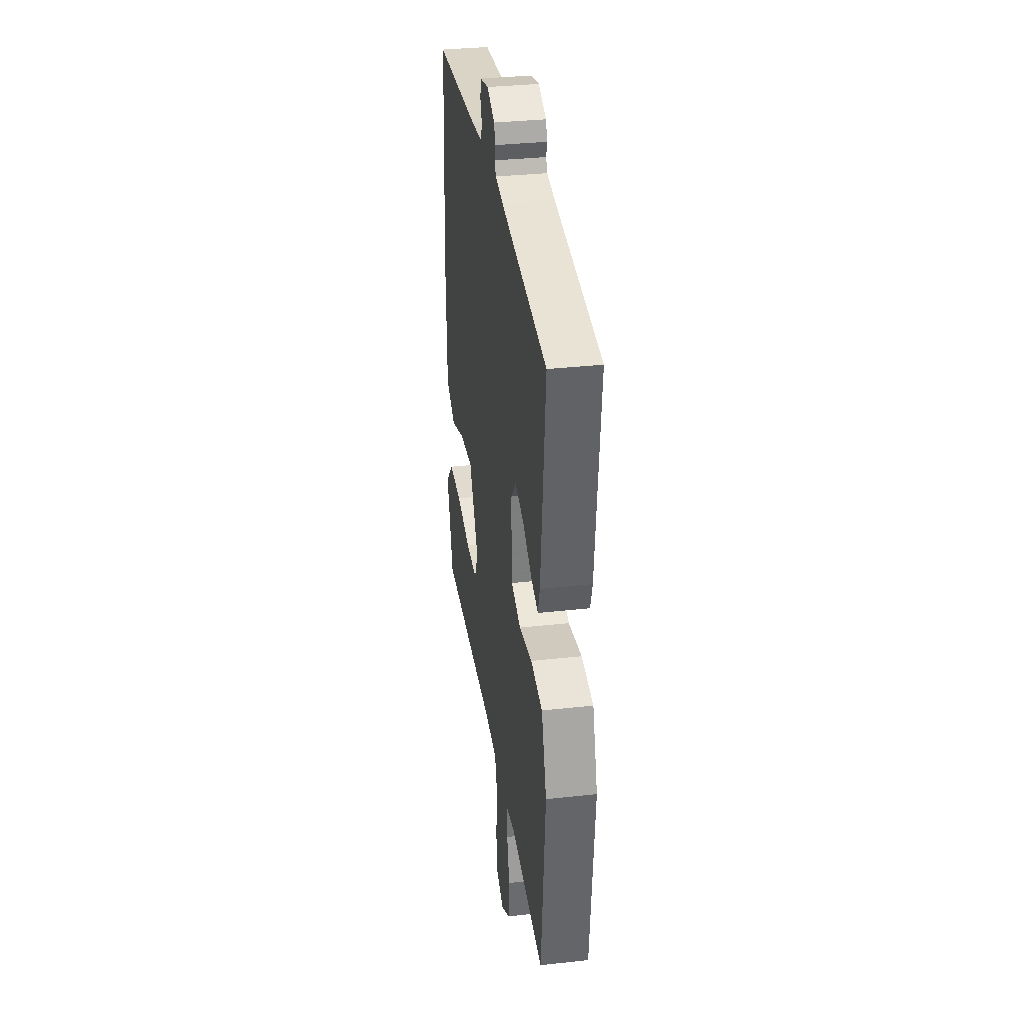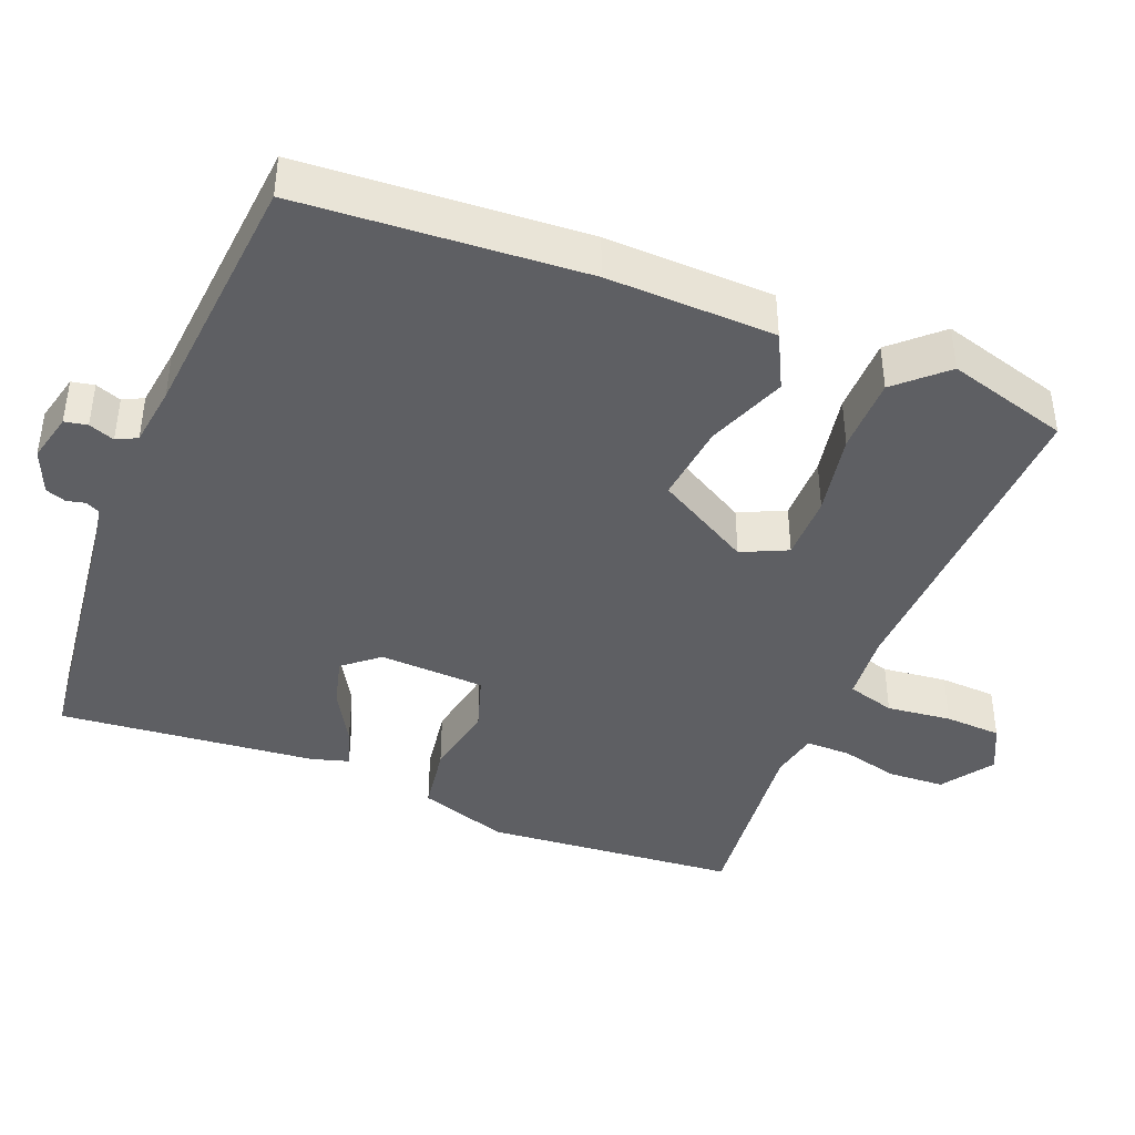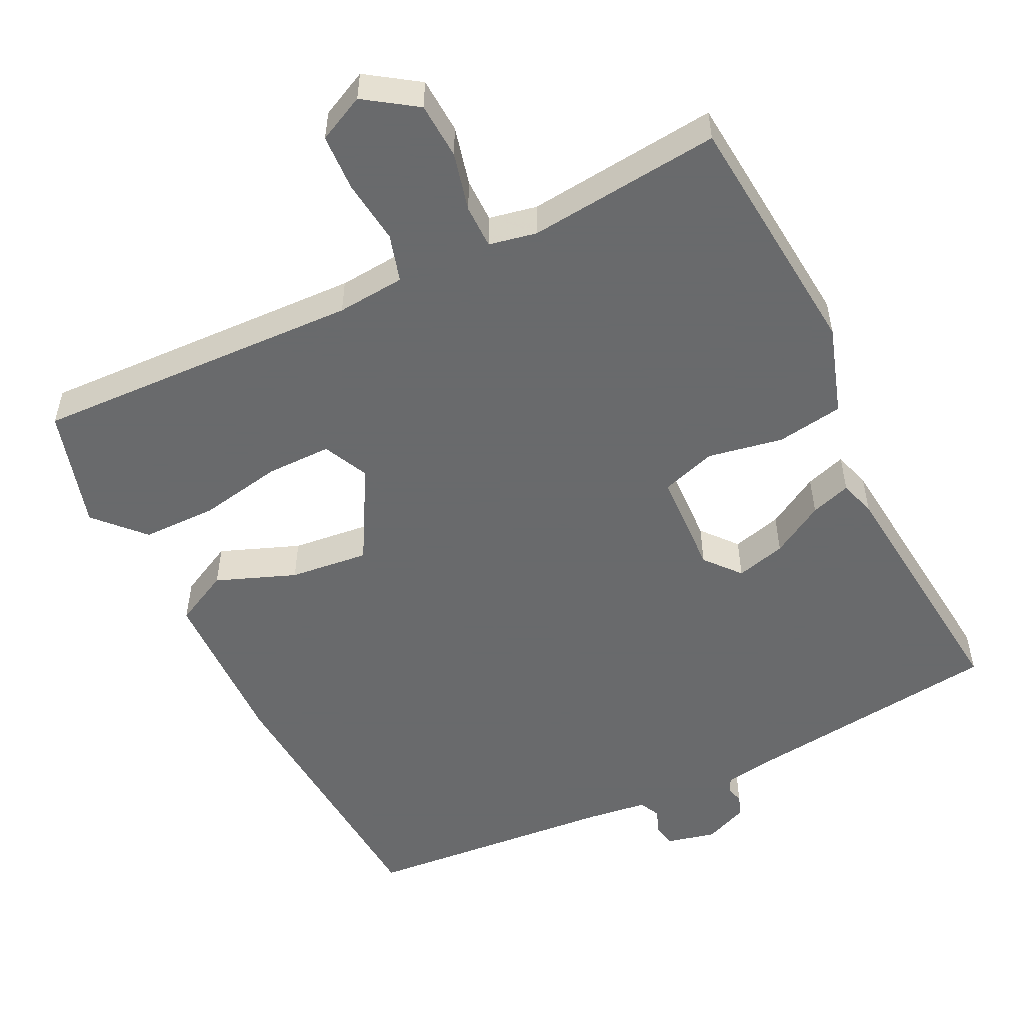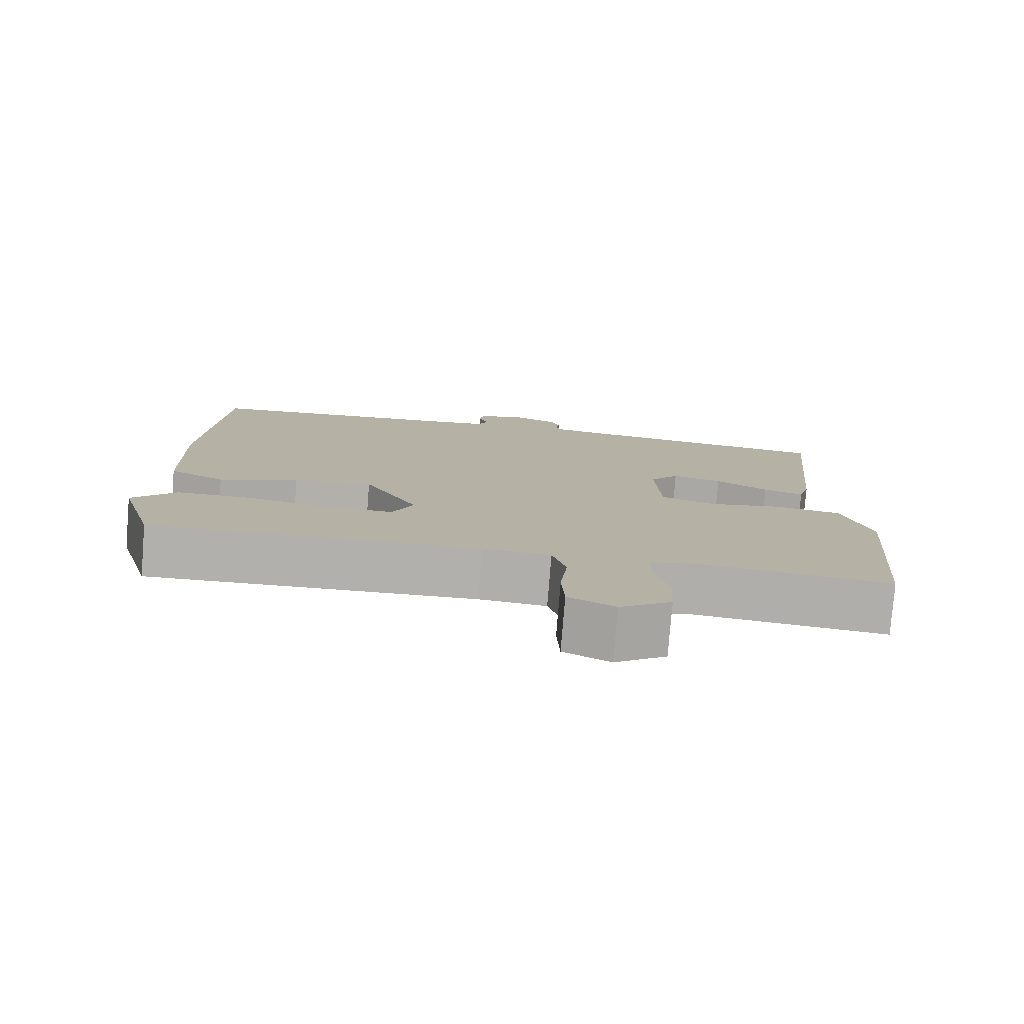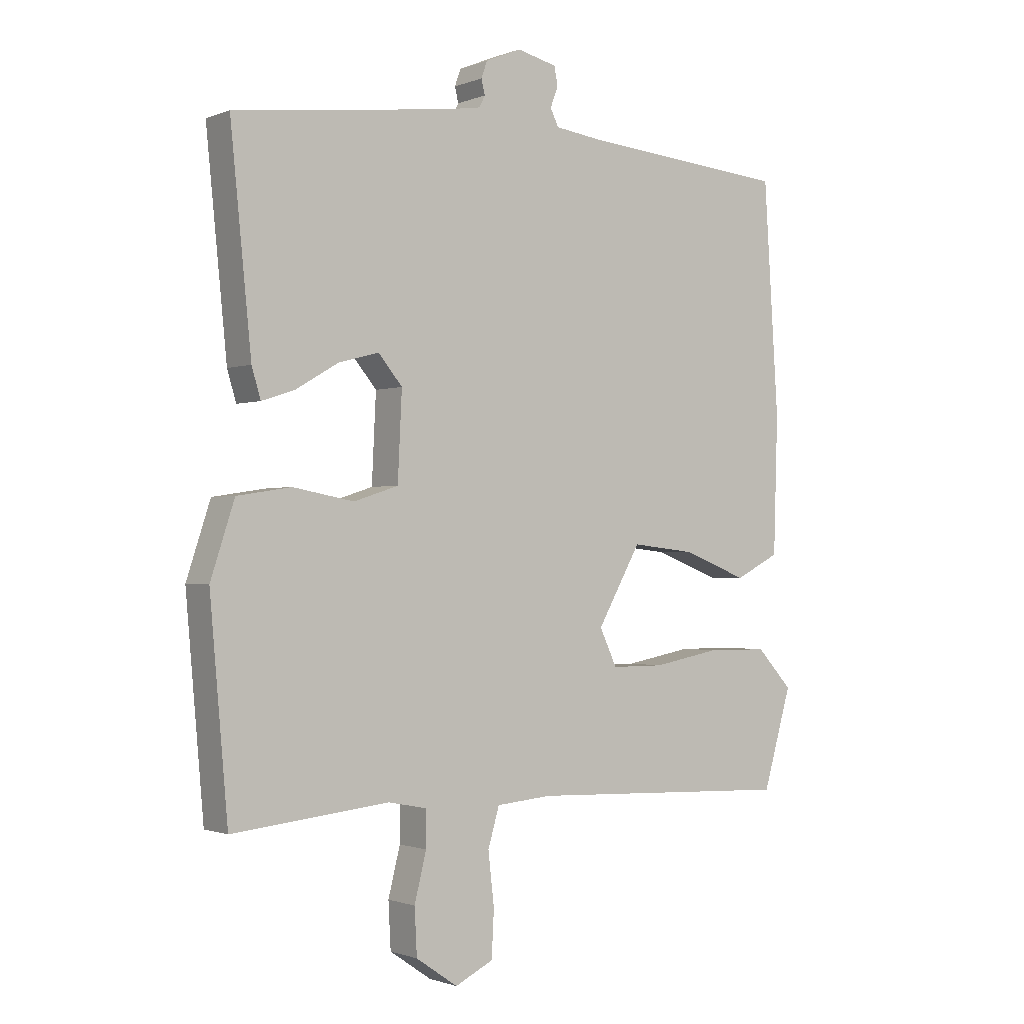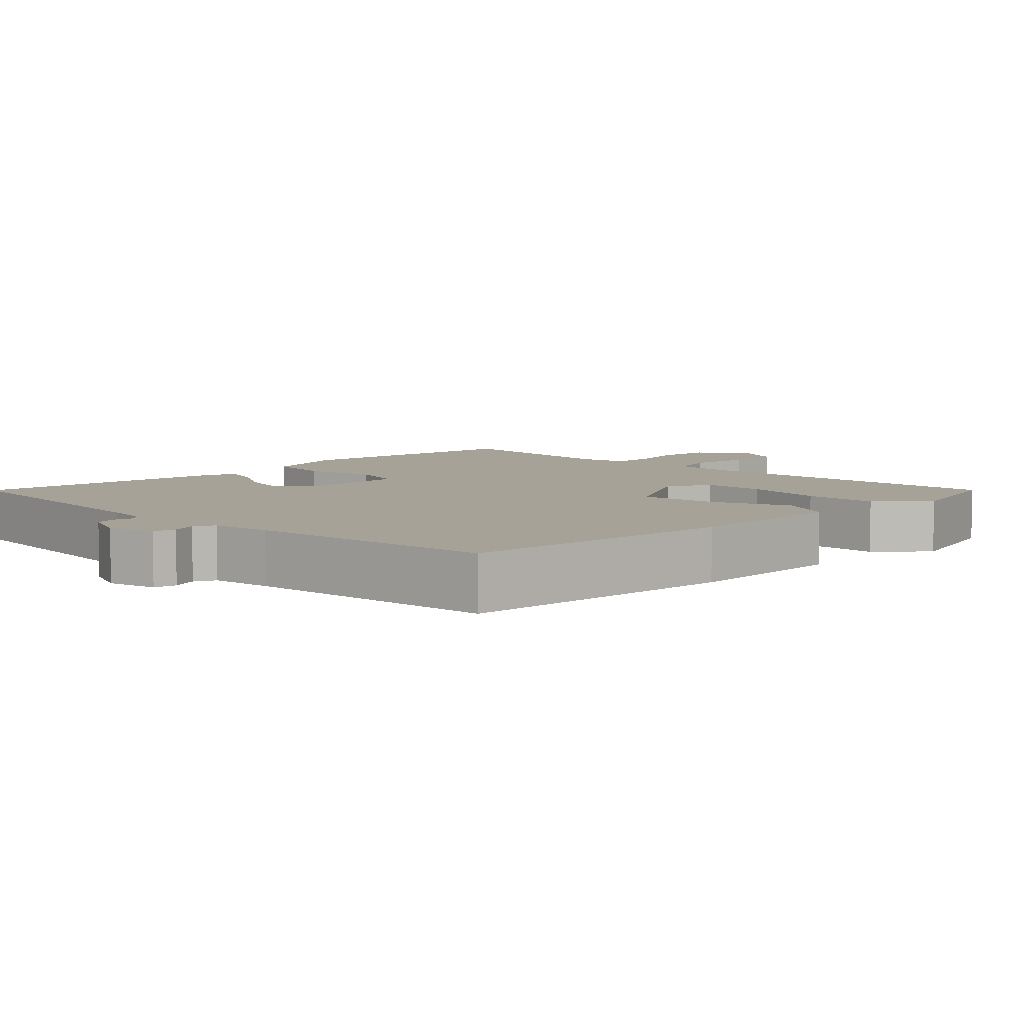
<metadata>
{"format":"obj","ext":"obj","renderer":"f3d","projection":"perspective","resolution":1024,"background":"white","views":[{"elev":34.0,"azim":-98.6,"up":"+Z"},{"elev":-41.9,"azim":68.2,"up":"+Y"},{"elev":-52.9,"azim":-153.7,"up":"+Y"},{"elev":-78.5,"azim":175.4,"up":"+Z"},{"elev":-1.1,"azim":-36.1,"up":"+Z"},{"elev":6.4,"azim":44.8,"up":"+Y"}]}
</metadata>
<code>
v -0.5 0.07 -0.5
v -0.53 0.07 -0.156
v -0.49 0.07 -0.034
v -0.399 0.07 -0.02
v -0.297 0.07 -0.039
v -0.222 0.07 -0.015
v -0.215 0.07 0.129
v -0.255 0.07 0.177
v -0.323 0.07 0.159
v -0.395 0.07 0.117
v -0.45 0.07 0.099
v -0.465 0.07 0.149
v -0.5 0.07 0.5
v -0.138 0.07 0.544
v -0.077 0.07 0.554
v -0.067 0.07 0.573
v -0.073 0.07 0.598
v -0.063 0.07 0.626
v -0.003 0.07 0.651
v 0.064 0.07 0.635
v 0.07 0.07 0.604
v 0.057 0.07 0.569
v 0.071 0.07 0.541
v 0.154 0.07 0.53
v 0.5 0.07 0.5
v 0.525 0.07 0.114
v 0.518 0.07 -0.115
v 0.443 0.07 -0.153
v 0.335 0.07 -0.111
v 0.227 0.07 -0.099
v 0.154 0.07 -0.228
v 0.183 0.07 -0.29
v 0.272 0.07 -0.29
v 0.385 0.07 -0.269
v 0.488 0.07 -0.27
v 0.548 0.07 -0.335
v 0.5 0.07 -0.5
v 0.052 0.07 -0.482
v -0.041 0.07 -0.49
v -0.06 0.07 -0.555
v -0.05 0.07 -0.643
v -0.054 0.07 -0.72
v -0.118 0.07 -0.751
v -0.188 0.07 -0.703
v -0.192 0.07 -0.626
v -0.172 0.07 -0.546
v -0.172 0.07 -0.486
v -0.237 0.07 -0.473
v -0.5 0 -0.5
v -0.53 0 -0.156
v -0.49 0 -0.034
v -0.399 0 -0.02
v -0.297 0 -0.039
v -0.222 0 -0.015
v -0.215 0 0.129
v -0.255 0 0.177
v -0.323 0 0.159
v -0.395 0 0.117
v -0.45 0 0.099
v -0.465 0 0.149
v -0.5 0 0.5
v -0.138 0 0.544
v -0.077 0 0.554
v -0.067 0 0.573
v -0.073 0 0.598
v -0.063 0 0.626
v -0.003 0 0.651
v 0.064 0 0.635
v 0.07 0 0.604
v 0.057 0 0.569
v 0.071 0 0.541
v 0.154 0 0.53
v 0.5 0 0.5
v 0.525 0 0.114
v 0.518 0 -0.115
v 0.443 0 -0.153
v 0.335 0 -0.111
v 0.227 0 -0.099
v 0.154 0 -0.228
v 0.183 0 -0.29
v 0.272 0 -0.29
v 0.385 0 -0.269
v 0.488 0 -0.27
v 0.548 0 -0.335
v 0.5 0 -0.5
v 0.052 0 -0.482
v -0.041 0 -0.49
v -0.06 0 -0.555
v -0.05 0 -0.643
v -0.054 0 -0.72
v -0.118 0 -0.751
v -0.188 0 -0.703
v -0.192 0 -0.626
v -0.172 0 -0.546
v -0.172 0 -0.486
v -0.237 0 -0.473
f 44 45 46
f 43 44 46
f 42 43 46
f 41 42 46
f 40 41 46
f 39 40 46 47
f 38 39 47 48
f 36 37 38
f 35 36 38
f 34 35 38
f 33 34 38
f 32 33 38 48
f 27 28 29
f 26 27 29
f 25 26 29
f 24 25 29
f 23 24 29 30
f 22 23 30 31
f 20 21 22
f 19 20 22
f 18 19 22
f 17 18 22
f 16 17 22
f 15 16 22 31
f 12 13 14
f 11 12 14
f 10 11 14
f 9 10 14
f 8 9 14 15
f 7 8 15 31
f 3 4 5
f 2 3 5
f 1 2 5
f 48 1 5
f 32 48 5
f 31 32 5
f 6 7 31
f 5 6 31
f 94 93 92
f 94 92 91
f 94 91 90
f 94 90 89
f 94 89 88
f 95 94 88 87
f 96 95 87 86
f 86 85 84
f 86 84 83
f 86 83 82
f 86 82 81
f 96 86 81 80
f 77 76 75
f 77 75 74
f 77 74 73
f 77 73 72
f 78 77 72 71
f 79 78 71 70
f 70 69 68
f 70 68 67
f 70 67 66
f 70 66 65
f 70 65 64
f 79 70 64 63
f 62 61 60
f 62 60 59
f 62 59 58
f 62 58 57
f 63 62 57 56
f 79 63 56 55
f 53 52 51
f 53 51 50
f 53 50 49
f 53 49 96
f 53 96 80
f 53 80 79
f 79 55 54
f 79 54 53
f 1 49 50 2
f 2 50 51 3
f 3 51 52 4
f 4 52 53 5
f 5 53 54 6
f 6 54 55 7
f 7 55 56 8
f 8 56 57 9
f 9 57 58 10
f 10 58 59 11
f 11 59 60 12
f 12 60 61 13
f 13 61 62 14
f 14 62 63 15
f 15 63 64 16
f 16 64 65 17
f 17 65 66 18
f 18 66 67 19
f 19 67 68 20
f 20 68 69 21
f 21 69 70 22
f 22 70 71 23
f 23 71 72 24
f 24 72 73 25
f 25 73 74 26
f 26 74 75 27
f 27 75 76 28
f 28 76 77 29
f 29 77 78 30
f 30 78 79 31
f 31 79 80 32
f 32 80 81 33
f 33 81 82 34
f 34 82 83 35
f 35 83 84 36
f 36 84 85 37
f 37 85 86 38
f 38 86 87 39
f 39 87 88 40
f 40 88 89 41
f 41 89 90 42
f 42 90 91 43
f 43 91 92 44
f 44 92 93 45
f 45 93 94 46
f 46 94 95 47
f 47 95 96 48
f 48 96 49 1

</code>
